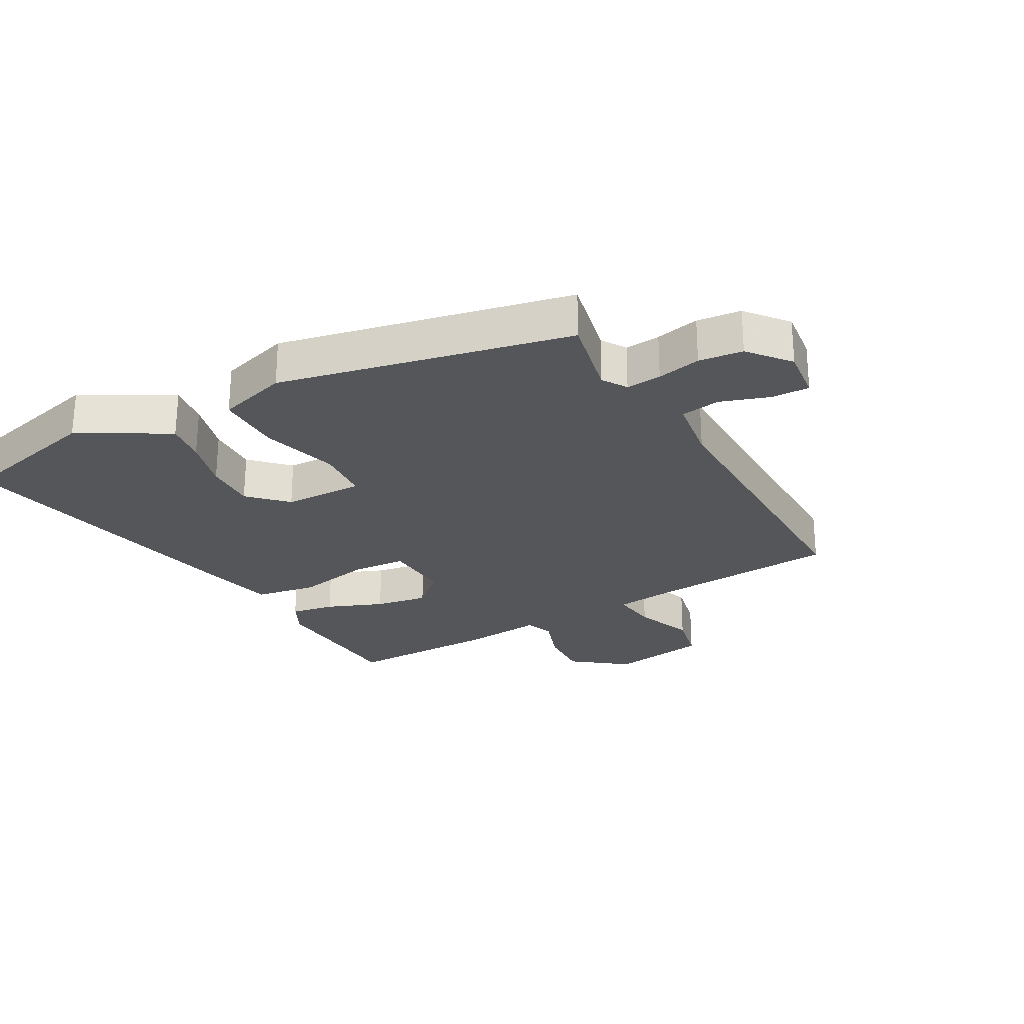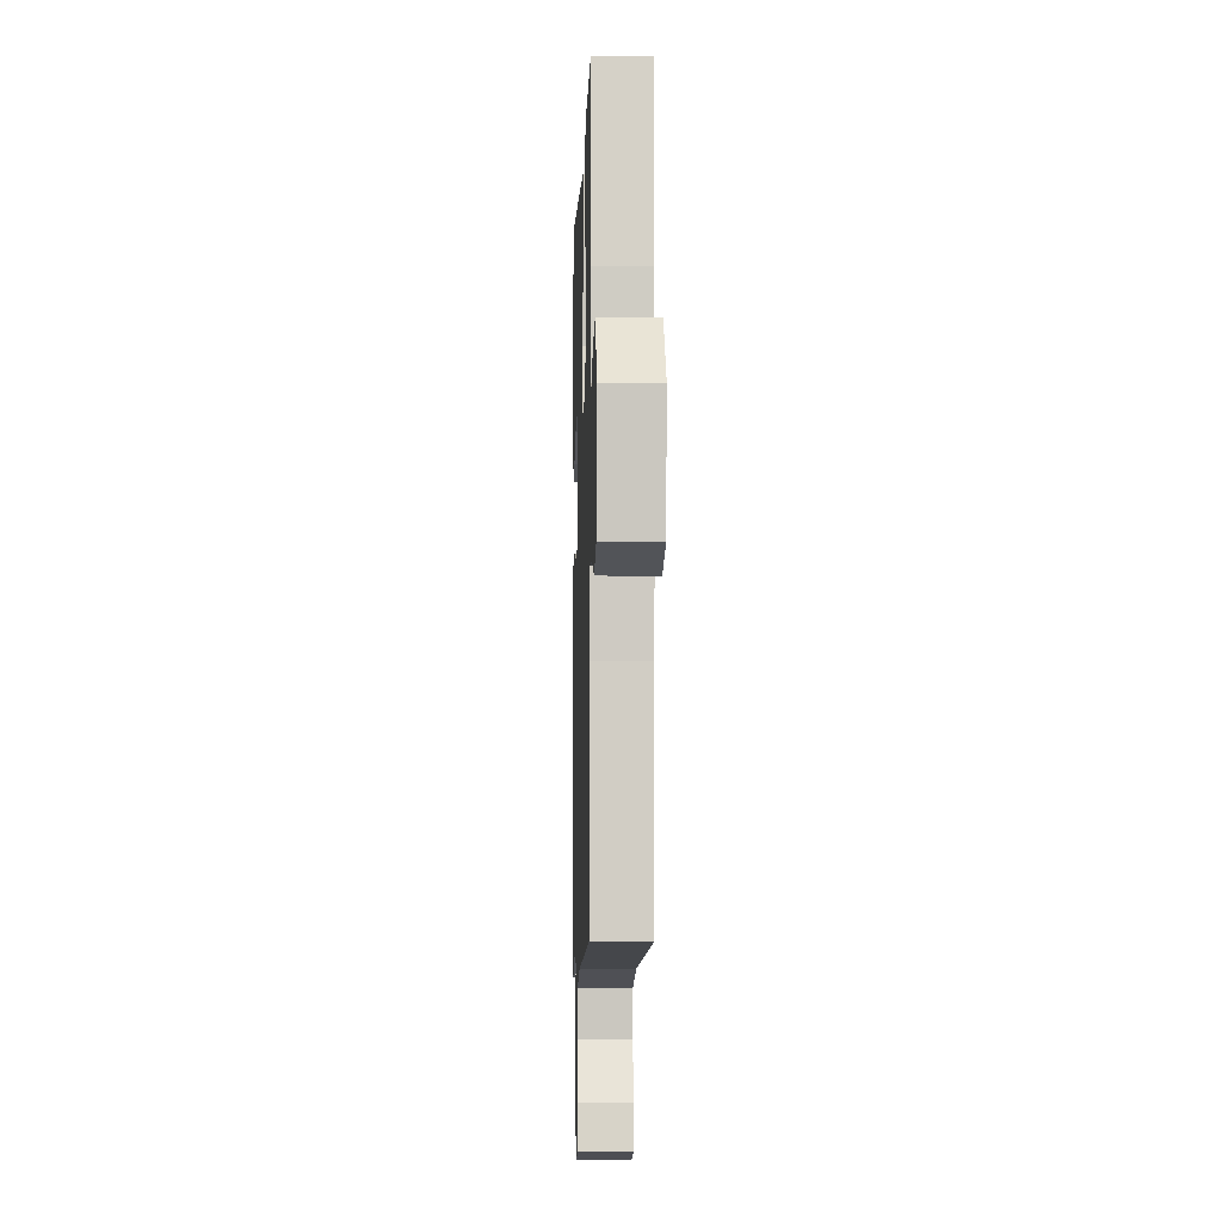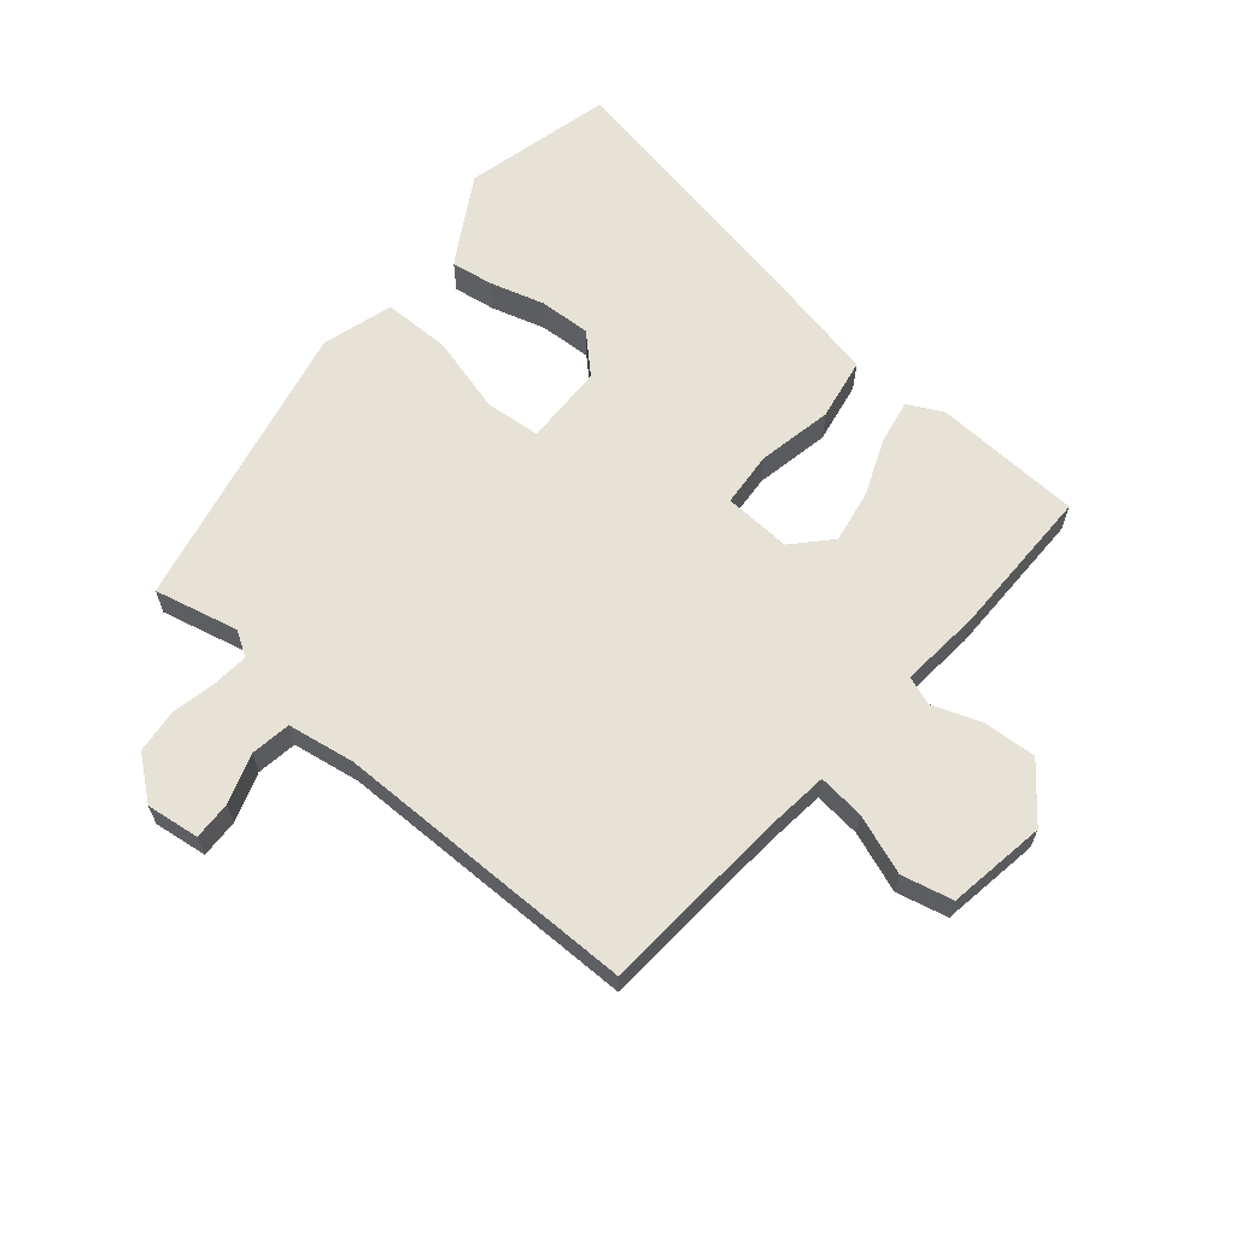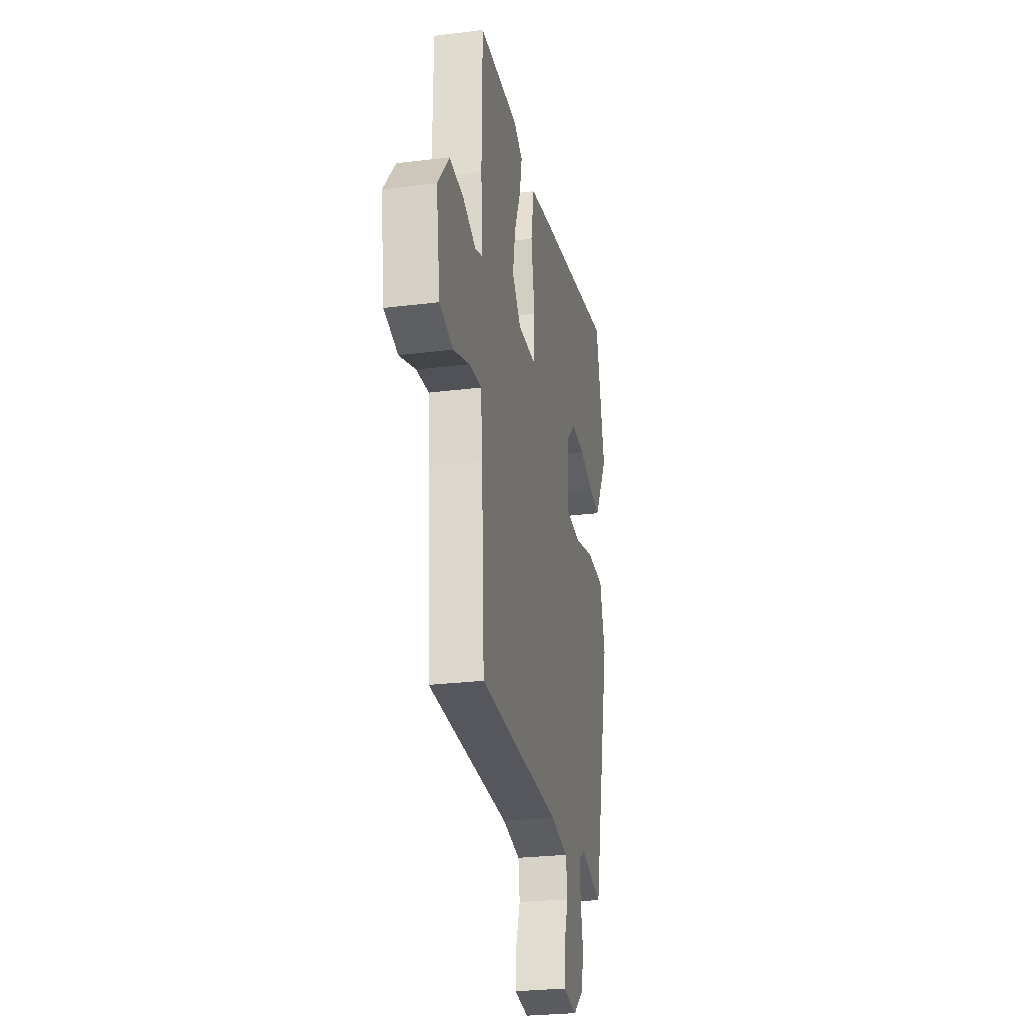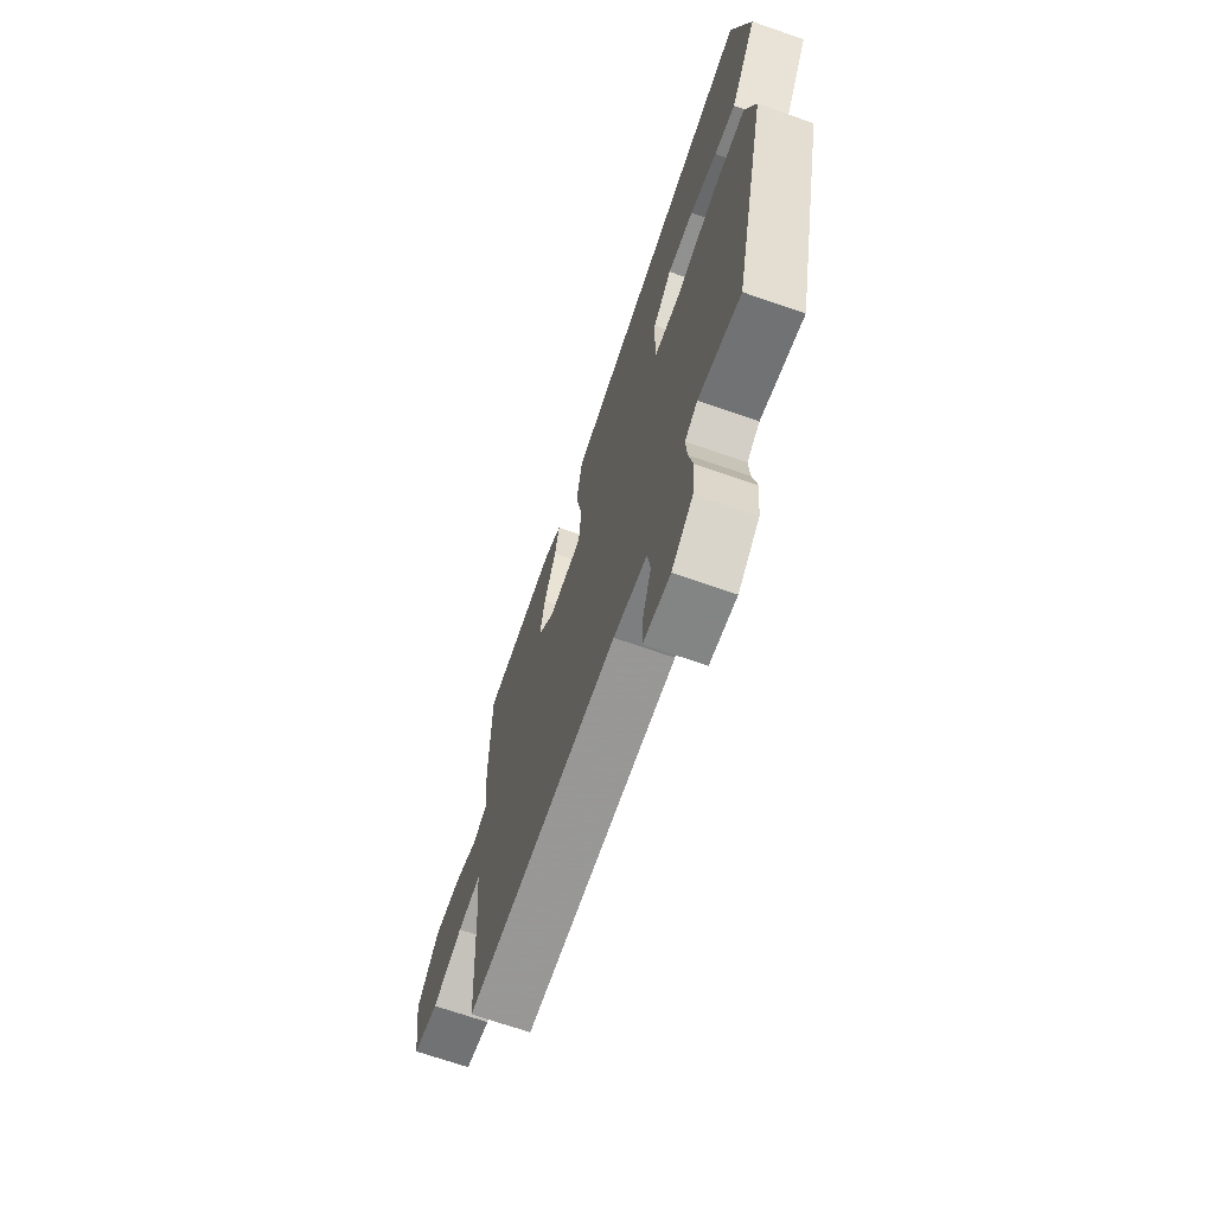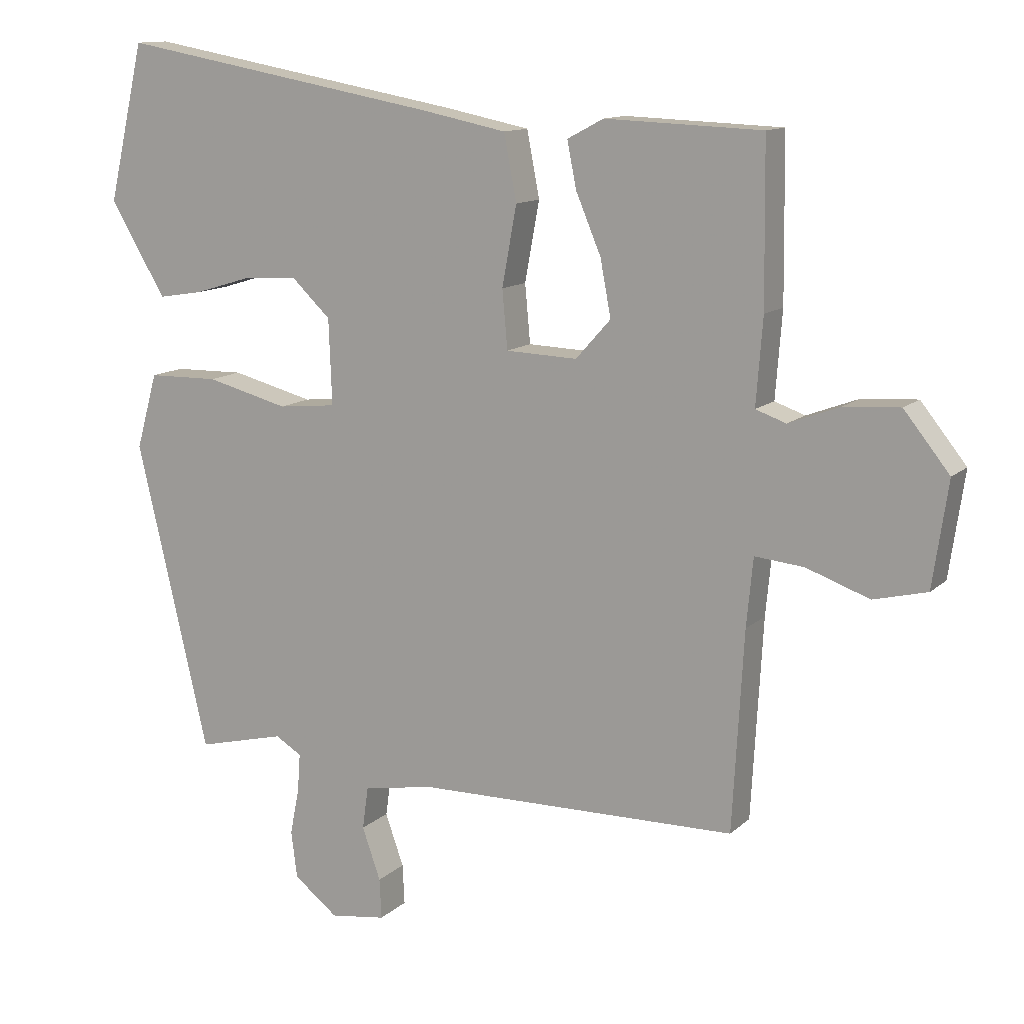
<metadata>
{"format":"obj","ext":"obj","renderer":"f3d","projection":"perspective","resolution":1024,"background":"white","views":[{"elev":-25.9,"azim":120.4,"up":"+Y"},{"elev":-9.4,"azim":-91.8,"up":"+Z"},{"elev":63.9,"azim":-139.1,"up":"+Y"},{"elev":-26.8,"azim":-79.0,"up":"+Z"},{"elev":-69.2,"azim":70.8,"up":"+Z"},{"elev":12.3,"azim":-152.3,"up":"+Z"}]}
</metadata>
<code>
v 0.392 0.07 -0.491
v 0.258 0.07 -0.458
v 0.218 0.07 -0.482
v 0.222 0.07 -0.539
v 0.236 0.07 -0.61
v 0.227 0.07 -0.681
v 0.16 0.07 -0.733
v 0.075 0.07 -0.721
v 0.078 0.07 -0.66
v 0.106 0.07 -0.581
v 0.097 0.07 -0.517
v -0.01 0.07 -0.498
v -0.497 0.07 -0.491
v -0.514 0.07 -0.19
v -0.524 0.07 -0.087
v -0.598 0.07 -0.094
v -0.694 0.07 -0.128
v -0.775 0.07 -0.108
v -0.798 0.07 0.05
v -0.729 0.07 0.136
v -0.644 0.07 0.13
v -0.567 0.07 0.101
v -0.521 0.07 0.117
v -0.531 0.07 0.247
v -0.528 0.07 0.49
v -0.291 0.07 0.499
v -0.236 0.07 0.47
v -0.25 0.07 0.4
v -0.288 0.07 0.31
v -0.304 0.07 0.225
v -0.251 0.07 0.166
v -0.143 0.07 0.17
v -0.135 0.07 0.258
v -0.157 0.07 0.378
v -0.138 0.07 0.477
v -0.008 0.07 0.503
v 0.479 0.07 0.59
v 0.534 0.07 0.352
v 0.476 0.07 0.255
v 0.449 0.07 0.211
v 0.382 0.07 0.222
v 0.296 0.07 0.248
v 0.213 0.07 0.253
v 0.154 0.07 0.197
v 0.149 0.07 0.068
v 0.237 0.07 0.059
v 0.362 0.07 0.091
v 0.469 0.07 0.089
v 0.501 0.07 -0.025
v 0.392 0 -0.491
v 0.258 0 -0.458
v 0.218 0 -0.482
v 0.222 0 -0.539
v 0.236 0 -0.61
v 0.227 0 -0.681
v 0.16 0 -0.733
v 0.075 0 -0.721
v 0.078 0 -0.66
v 0.106 0 -0.581
v 0.097 0 -0.517
v -0.01 0 -0.498
v -0.497 0 -0.491
v -0.514 0 -0.19
v -0.524 0 -0.087
v -0.598 0 -0.094
v -0.694 0 -0.128
v -0.775 0 -0.108
v -0.798 0 0.05
v -0.729 0 0.136
v -0.644 0 0.13
v -0.567 0 0.101
v -0.521 0 0.117
v -0.531 0 0.247
v -0.528 0 0.49
v -0.291 0 0.499
v -0.236 0 0.47
v -0.25 0 0.4
v -0.288 0 0.31
v -0.304 0 0.225
v -0.251 0 0.166
v -0.143 0 0.17
v -0.135 0 0.258
v -0.157 0 0.378
v -0.138 0 0.477
v -0.008 0 0.503
v 0.479 0 0.59
v 0.534 0 0.352
v 0.476 0 0.255
v 0.449 0 0.211
v 0.382 0 0.222
v 0.296 0 0.248
v 0.213 0 0.253
v 0.154 0 0.197
v 0.149 0 0.068
v 0.237 0 0.059
v 0.362 0 0.091
v 0.469 0 0.089
v 0.501 0 -0.025
f 49 1 2
f 48 49 2
f 47 48 2
f 46 47 2
f 45 46 2 3
f 40 41 42
f 39 40 42
f 38 39 42
f 37 38 42
f 36 37 42
f 35 36 42
f 35 42 43
f 35 43 44
f 34 35 44
f 33 34 44
f 27 28 29
f 26 27 29
f 25 26 29
f 24 25 29
f 23 24 29
f 23 29 30
f 20 21 22
f 19 20 22
f 18 19 22
f 17 18 22
f 16 17 22
f 15 16 22 23
f 23 30 31
f 15 23 31
f 14 15 31
f 8 9 10
f 7 8 10
f 6 7 10
f 5 6 10
f 4 5 10
f 4 10 11
f 3 4 11
f 45 3 11
f 45 11 12
f 44 45 12
f 33 44 12
f 32 33 12
f 14 31 32
f 13 14 32
f 12 13 32
f 51 50 98
f 51 98 97
f 51 97 96
f 51 96 95
f 52 51 95 94
f 91 90 89
f 91 89 88
f 91 88 87
f 91 87 86
f 91 86 85
f 91 85 84
f 92 91 84
f 93 92 84
f 93 84 83
f 93 83 82
f 78 77 76
f 78 76 75
f 78 75 74
f 78 74 73
f 78 73 72
f 79 78 72
f 71 70 69
f 71 69 68
f 71 68 67
f 71 67 66
f 71 66 65
f 72 71 65 64
f 80 79 72
f 80 72 64
f 80 64 63
f 59 58 57
f 59 57 56
f 59 56 55
f 59 55 54
f 59 54 53
f 60 59 53
f 60 53 52
f 60 52 94
f 61 60 94
f 61 94 93
f 61 93 82
f 61 82 81
f 81 80 63
f 81 63 62
f 81 62 61
f 1 50 51 2
f 2 51 52 3
f 3 52 53 4
f 4 53 54 5
f 5 54 55 6
f 6 55 56 7
f 7 56 57 8
f 8 57 58 9
f 9 58 59 10
f 10 59 60 11
f 11 60 61 12
f 12 61 62 13
f 13 62 63 14
f 14 63 64 15
f 15 64 65 16
f 16 65 66 17
f 17 66 67 18
f 18 67 68 19
f 19 68 69 20
f 20 69 70 21
f 21 70 71 22
f 22 71 72 23
f 23 72 73 24
f 24 73 74 25
f 25 74 75 26
f 26 75 76 27
f 27 76 77 28
f 28 77 78 29
f 29 78 79 30
f 30 79 80 31
f 31 80 81 32
f 32 81 82 33
f 33 82 83 34
f 34 83 84 35
f 35 84 85 36
f 36 85 86 37
f 37 86 87 38
f 38 87 88 39
f 39 88 89 40
f 40 89 90 41
f 41 90 91 42
f 42 91 92 43
f 43 92 93 44
f 44 93 94 45
f 45 94 95 46
f 46 95 96 47
f 47 96 97 48
f 48 97 98 49
f 49 98 50 1

</code>
